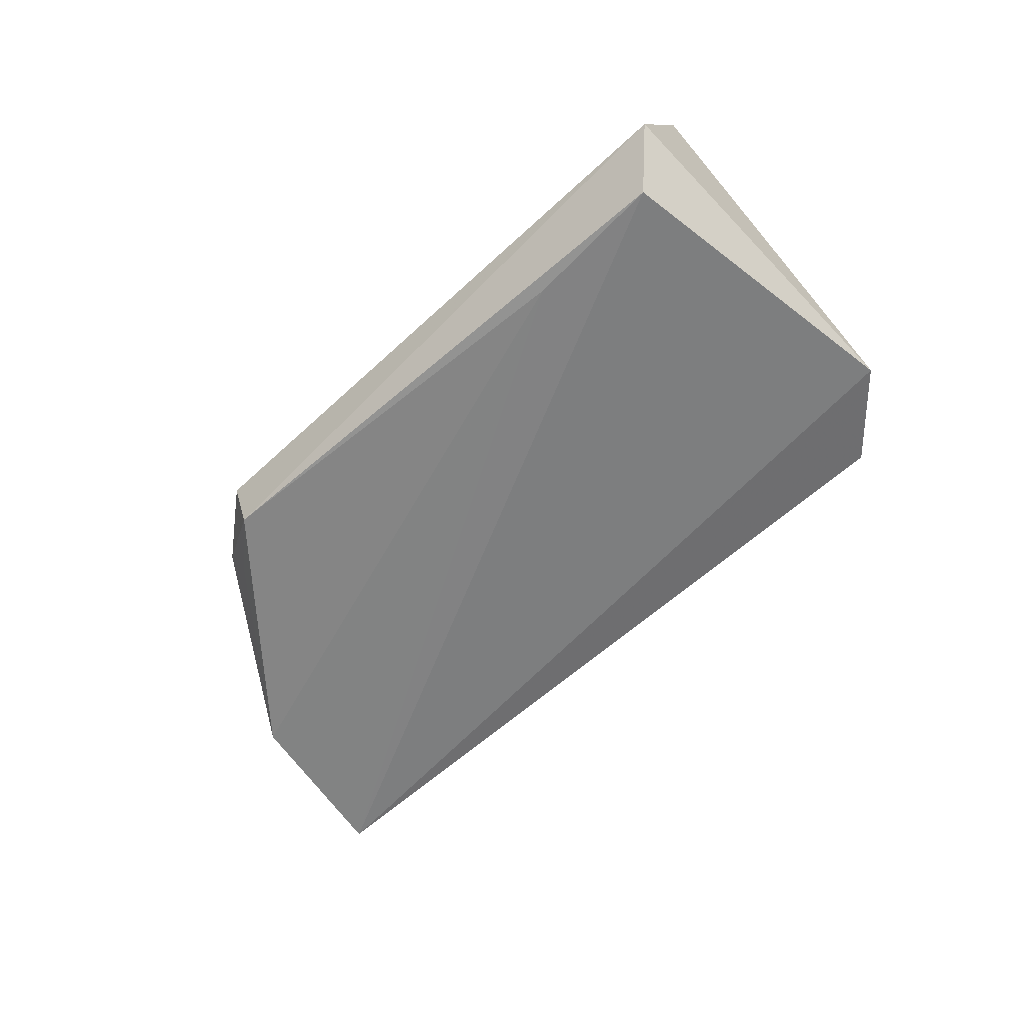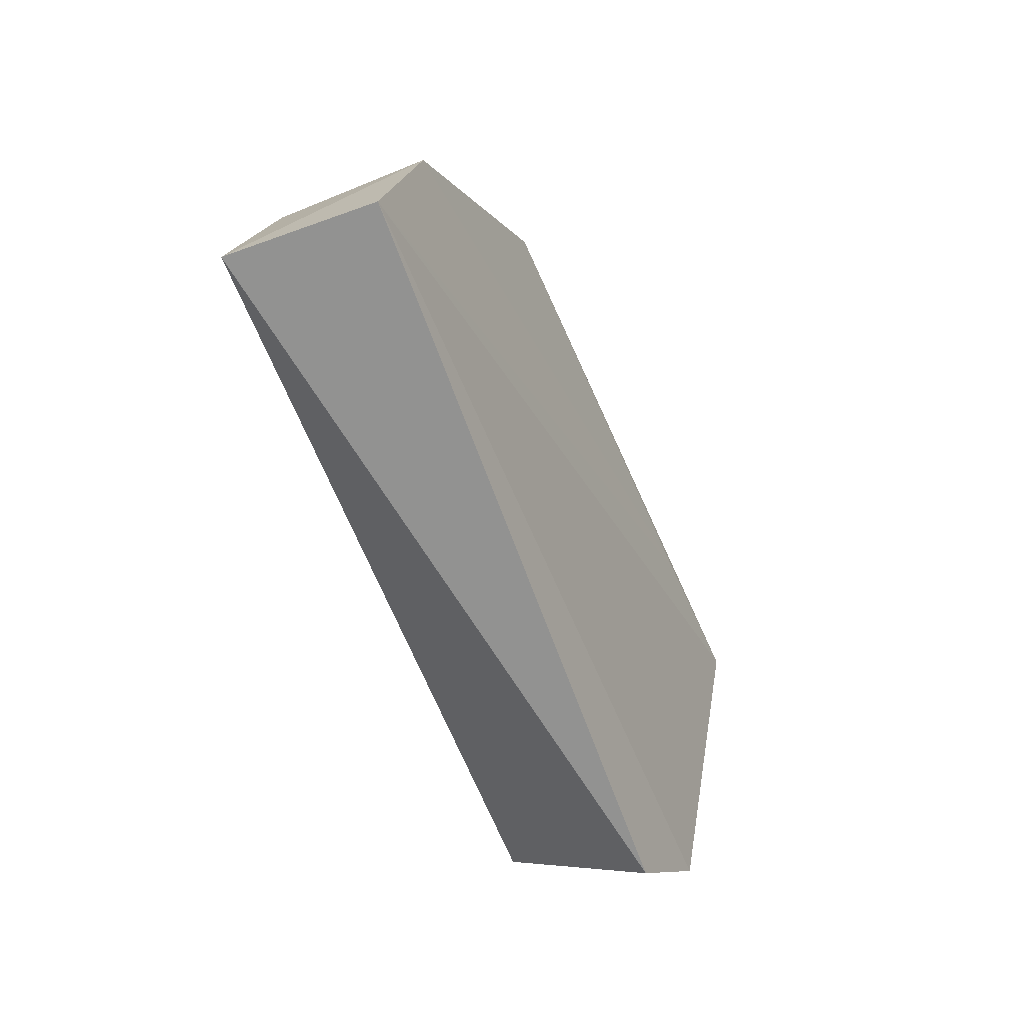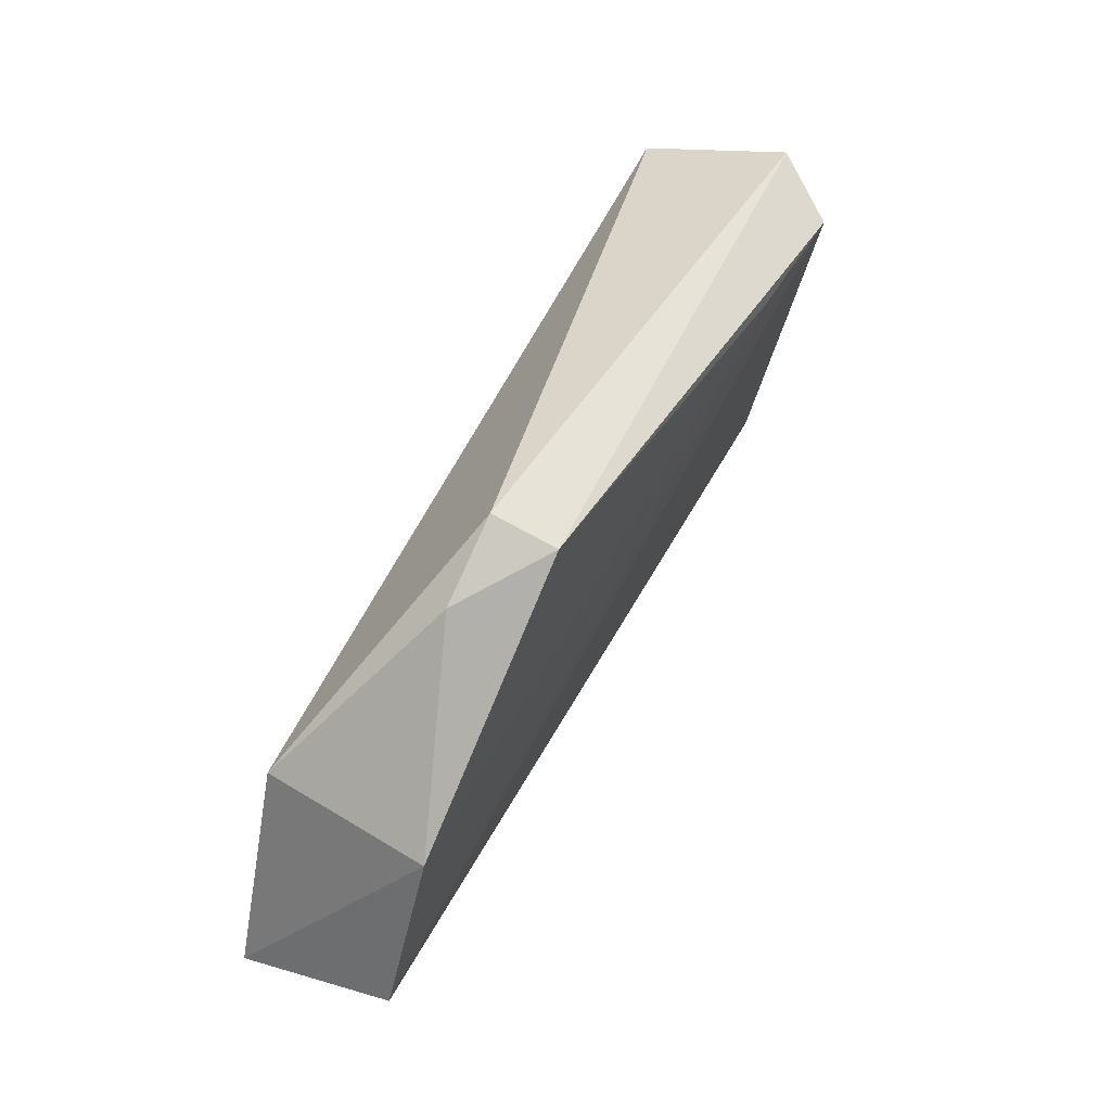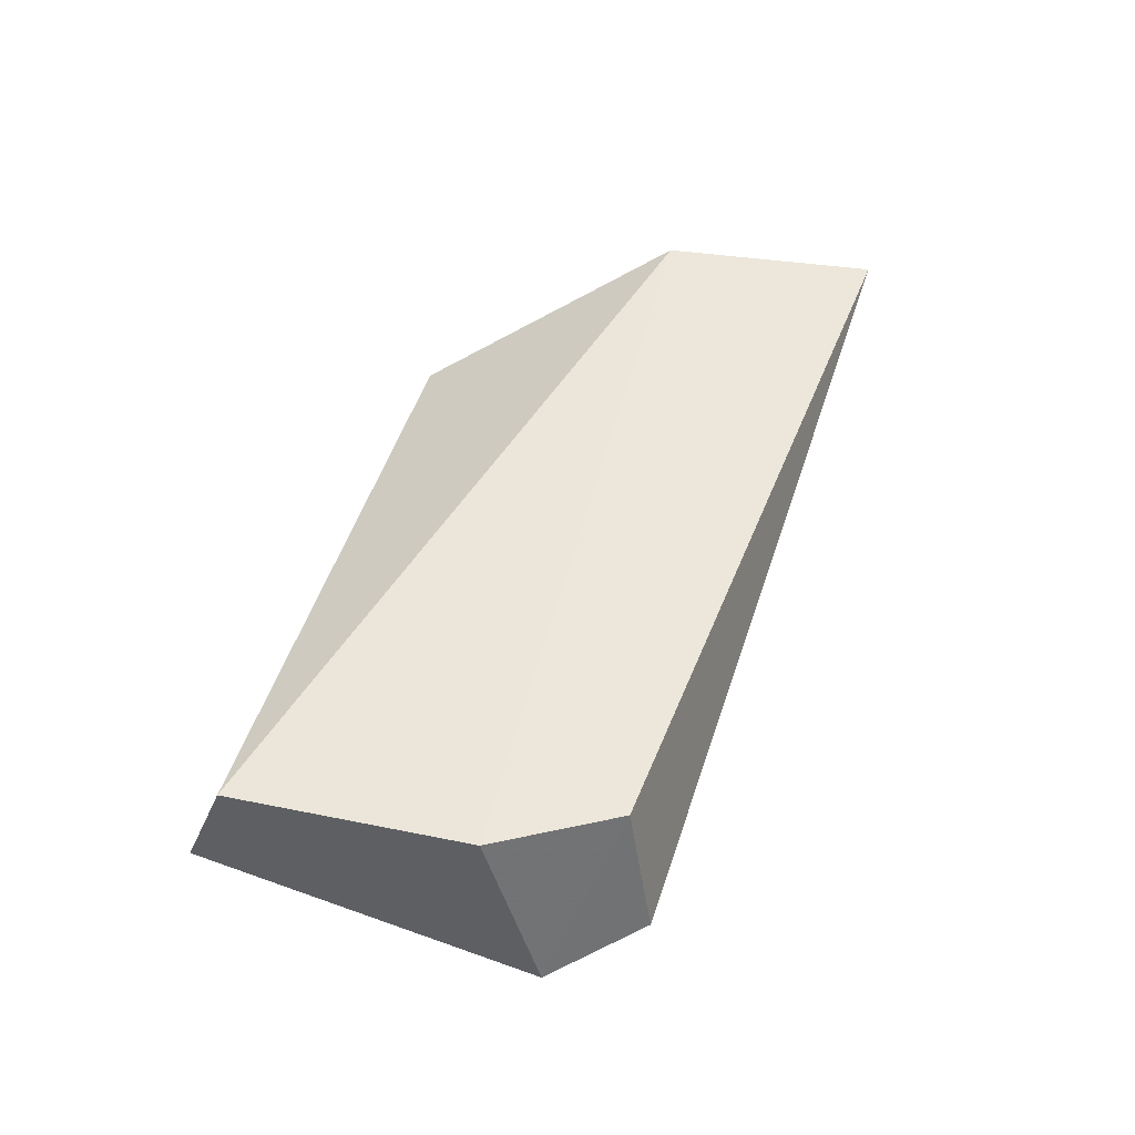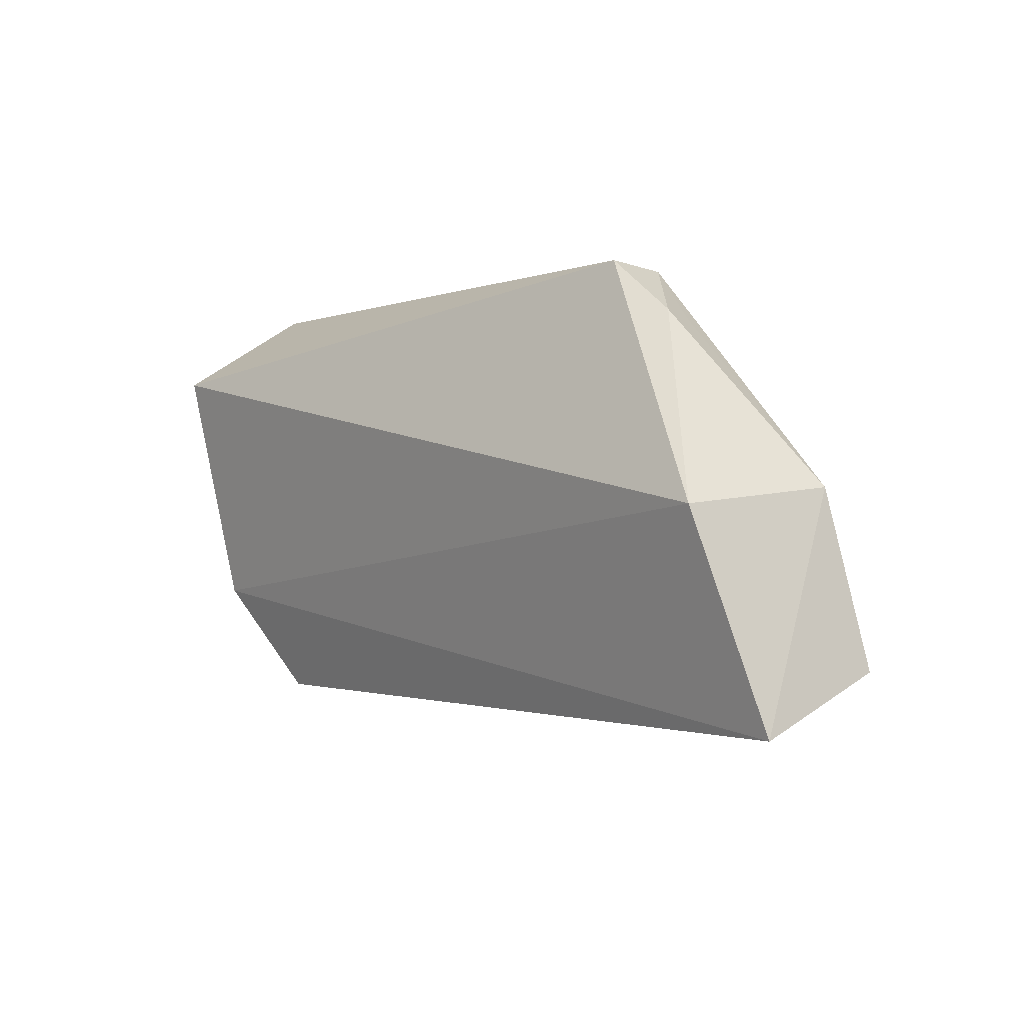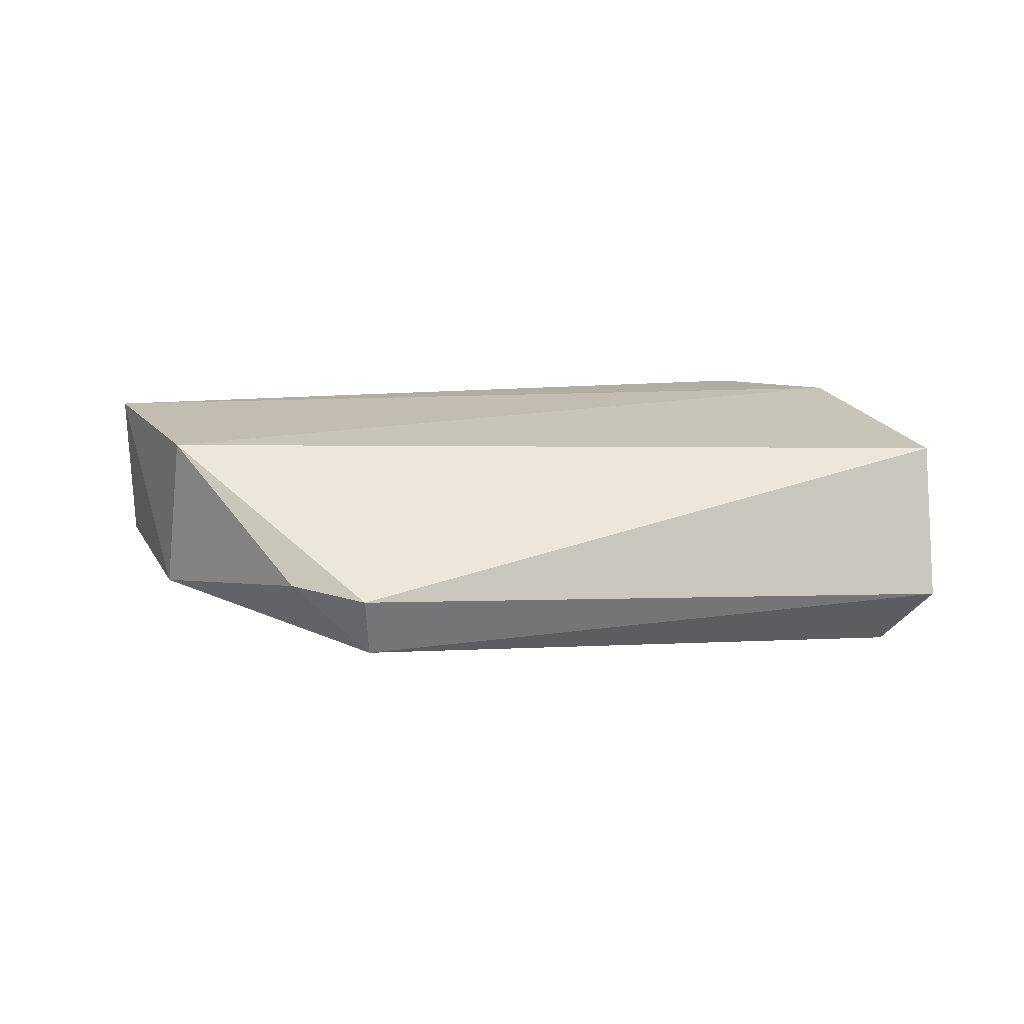
<metadata>
{"format":"obj","ext":"obj","renderer":"f3d","projection":"perspective","resolution":1024,"background":"white","views":[{"elev":-65.5,"azim":57.6,"up":"+Y"},{"elev":-46.6,"azim":-69.6,"up":"+Z"},{"elev":58.2,"azim":-65.6,"up":"+Z"},{"elev":52.6,"azim":123.7,"up":"+Y"},{"elev":15.6,"azim":-130.8,"up":"+Z"},{"elev":18.0,"azim":1.0,"up":"+Y"}]}
</metadata>
<code>
v -0.01242 -0.007277 0.06851
v 0.0425 -0.01114 0.05486
v 0.03422 0.003258 0.02898
v 0.02618 -0.01069 0.01735
v 0.02506 -0.01594 0.05498
v 0.0346 -0.0128 0.02292
v -0.04124 0.002632 0.03473
v 0.04191 0.002402 0.04989
v -0.01229 -0.0129 0.06688
v 0.02455 0.002029 0.02085
v 0.0381 -0.01677 0.05247
v -0.03222 0.003076 0.05238
v -0.04032 -0.01054 0.03711
v -0.03397 -0.01137 0.05155
v -0.01958 -0.006928 0.06517
v -0.01858 -0.01039 0.06375
f 8 1 2
f 8 6 3
f 8 2 6
f 9 2 1
f 10 6 4
f 10 3 6
f 10 7 3
f 10 4 7
f 11 6 2
f 11 9 5
f 11 2 9
f 12 1 8
f 12 8 3
f 12 3 7
f 13 7 4
f 13 4 6
f 13 11 5
f 13 6 11
f 14 12 7
f 14 7 13
f 14 13 5
f 14 5 9
f 15 9 1
f 15 1 12
f 15 12 14
f 16 15 14
f 16 14 9
f 16 9 15

</code>
